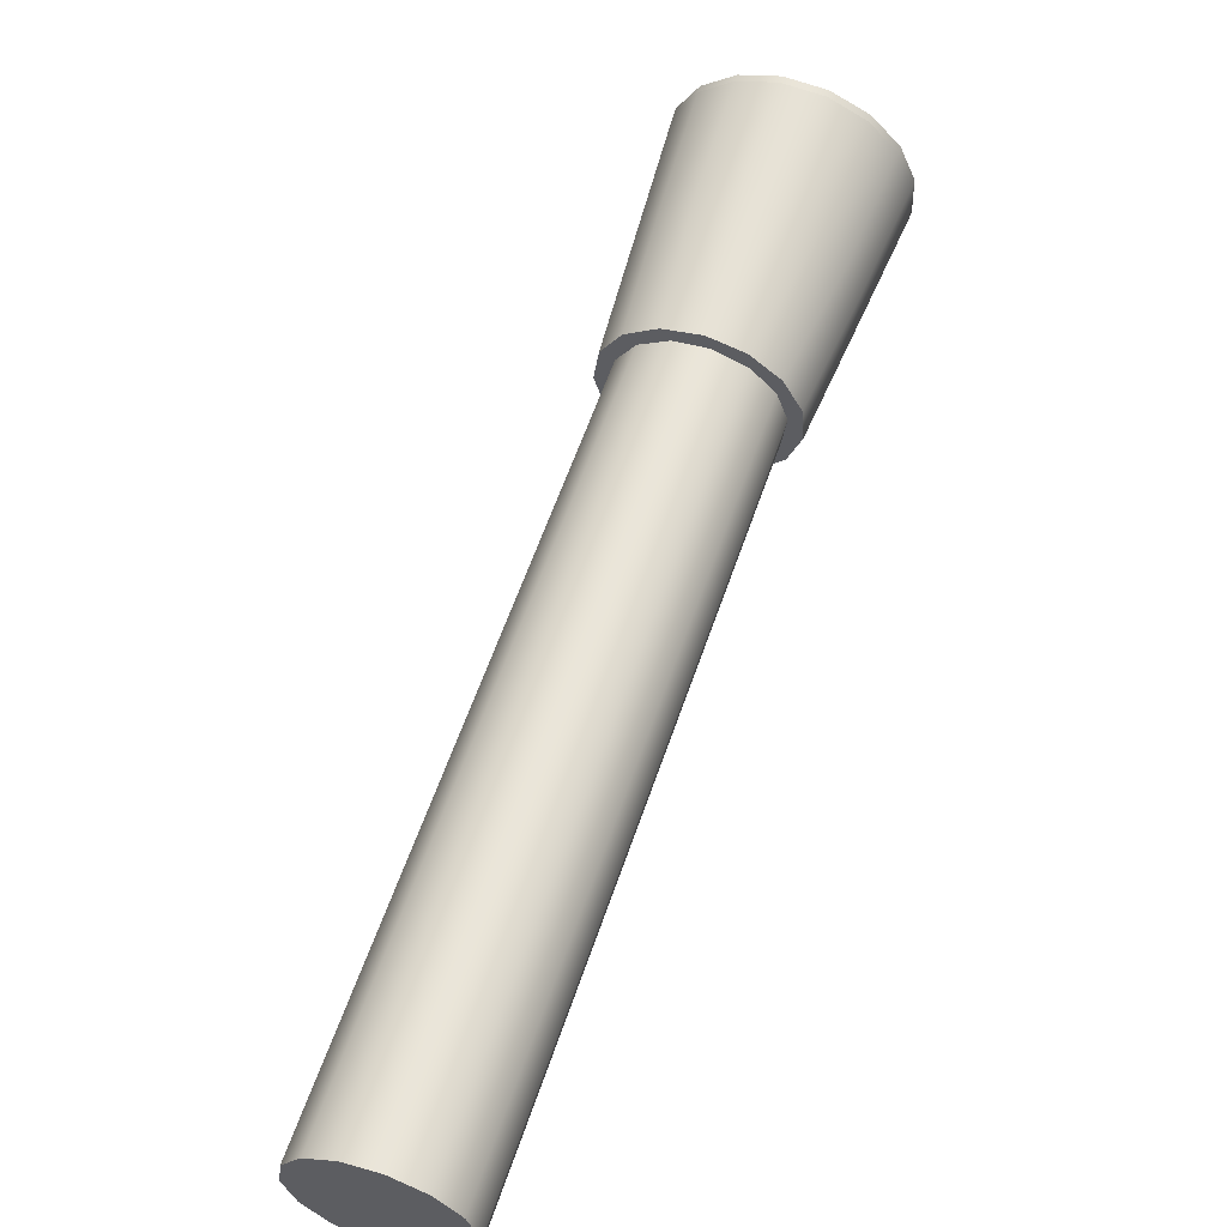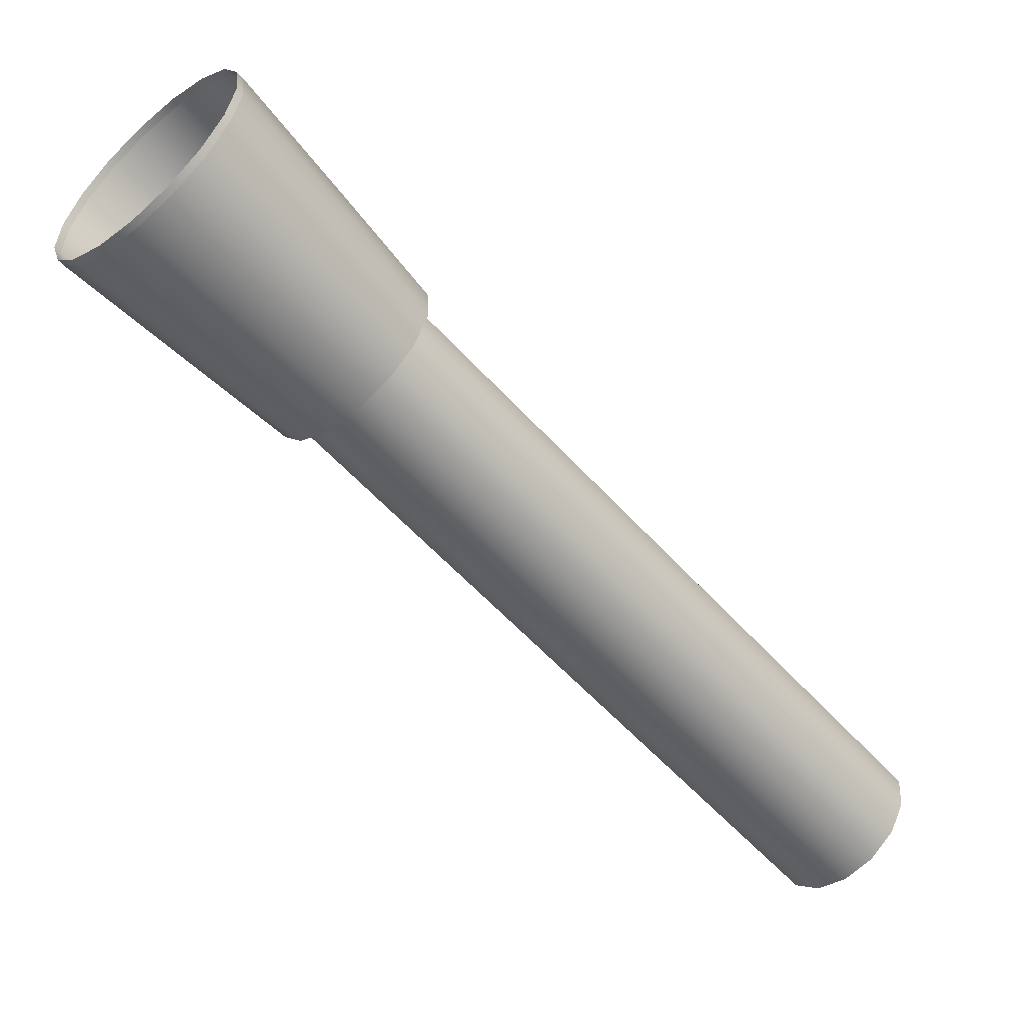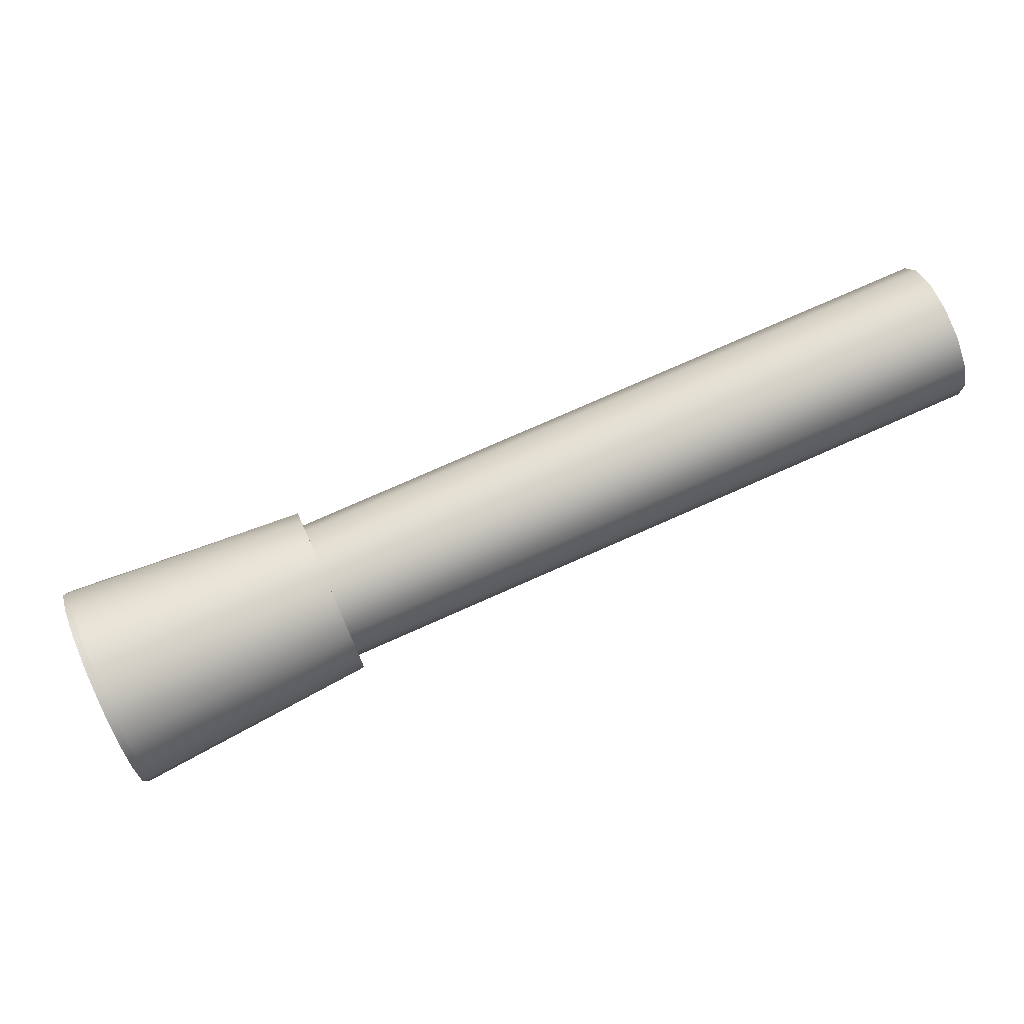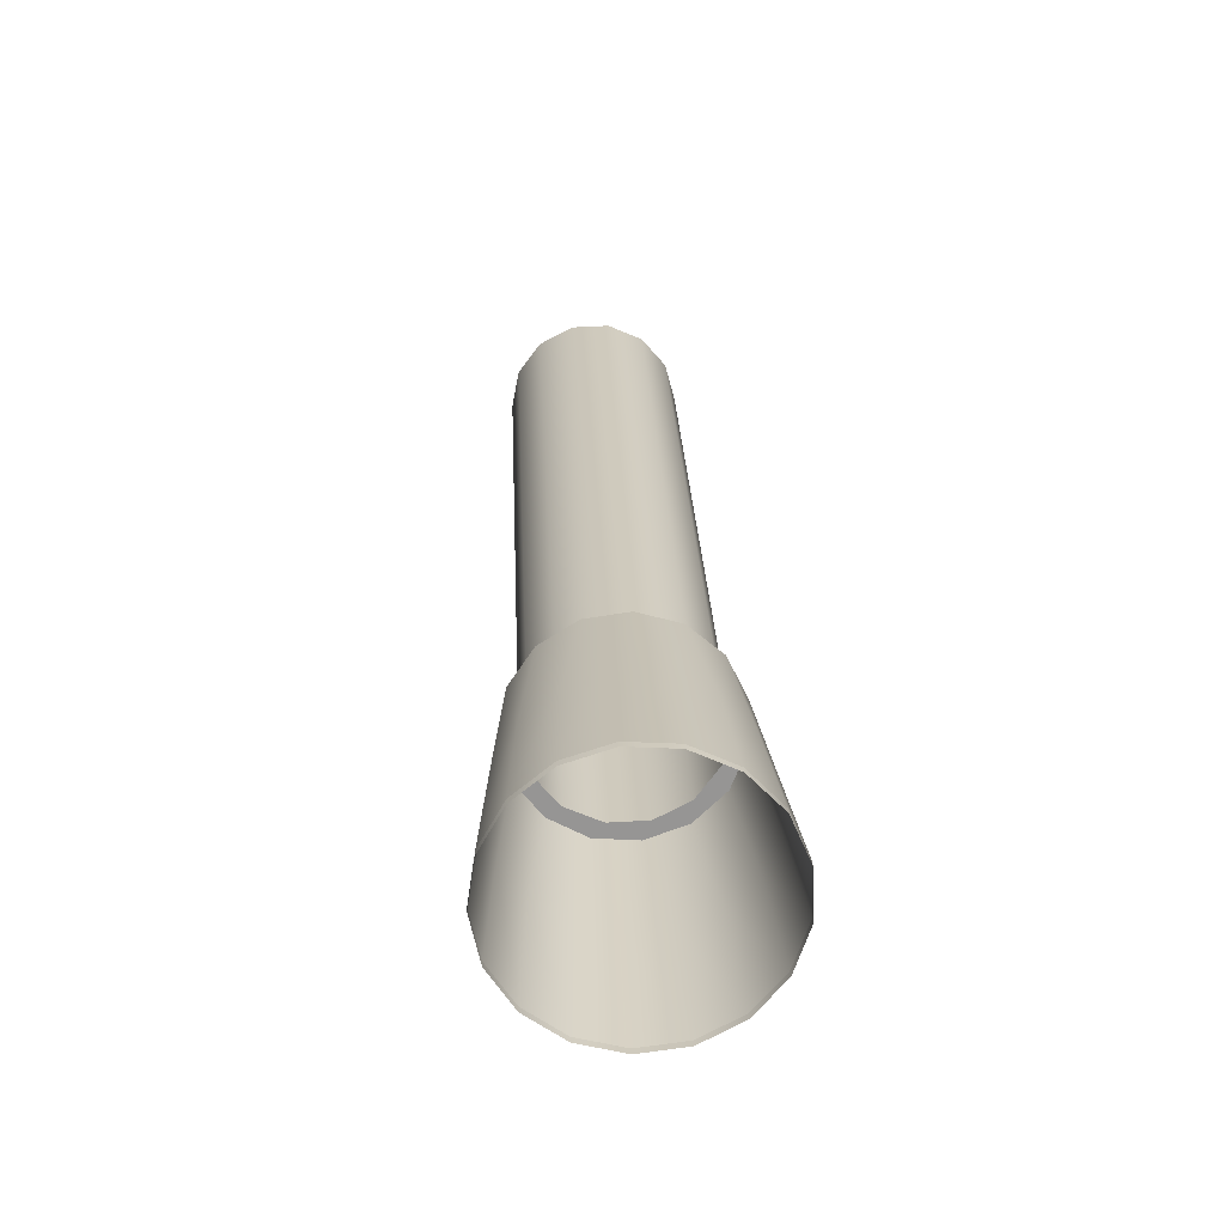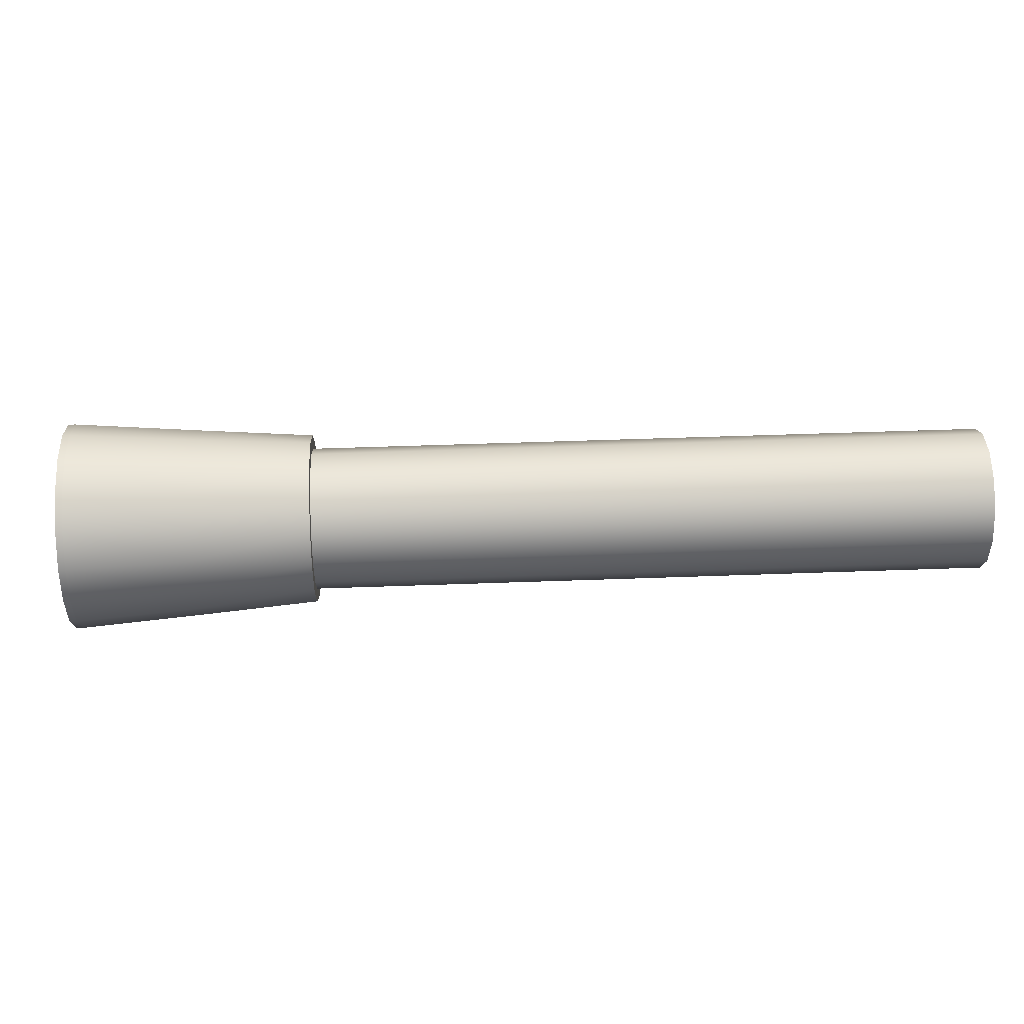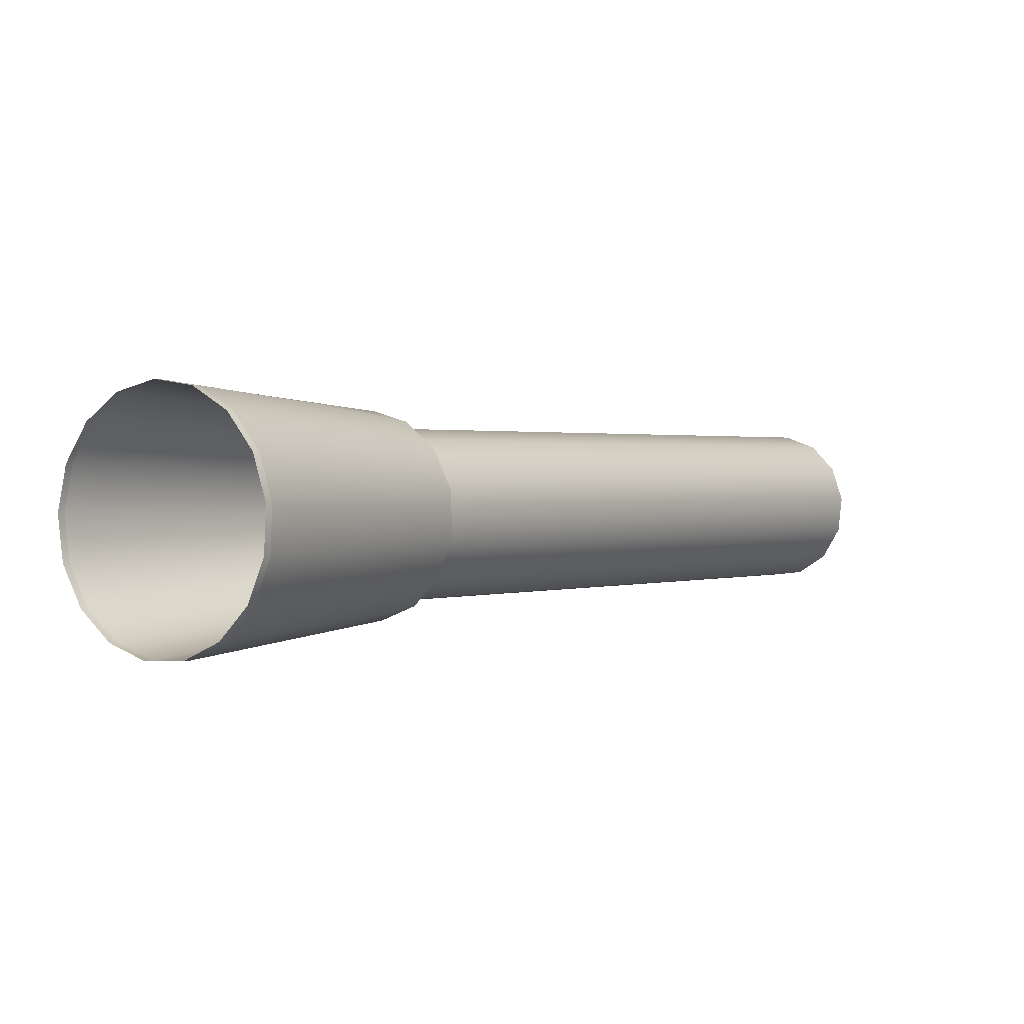
<metadata>
{"format":"obj","ext":"obj","renderer":"f3d","projection":"perspective","resolution":1024,"background":"white","views":[{"elev":-73.2,"azim":63.2,"up":"+Y"},{"elev":54.2,"azim":-158.3,"up":"+Y"},{"elev":76.7,"azim":-158.9,"up":"+Z"},{"elev":67.8,"azim":87.0,"up":"+Y"},{"elev":50.5,"azim":-137.3,"up":"+Z"},{"elev":61.0,"azim":144.8,"up":"+Y"}]}
</metadata>
<code>
v -0.04098 -0.04387 -0.01323
v -0.04098 -0.04387 -0.01323
v -0.04098 -0.04387 -0.01417
v -0.04098 -0.04387 -0.01417
v -0.04127 -0.04359 -0.01239
v -0.04127 -0.04359 -0.01239
v -0.04127 -0.04359 -0.01501
v -0.04127 -0.04359 -0.01501
v -0.04178 -0.04307 -0.01181
v -0.04178 -0.04307 -0.01181
v -0.04178 -0.04307 -0.01559
v -0.04178 -0.04307 -0.01559
v -0.04243 -0.04243 -0.0116
v -0.04243 -0.04243 -0.0116
v -0.04243 -0.04243 -0.0116
v -0.04243 -0.04243 -0.0158
v -0.04243 -0.04243 -0.0158
v -0.04307 -0.04178 -0.01181
v -0.04307 -0.04178 -0.01181
v -0.04307 -0.04178 -0.01559
v -0.04307 -0.04178 -0.01559
v -0.04359 -0.04127 -0.01239
v -0.04359 -0.04127 -0.01239
v -0.04359 -0.04127 -0.01501
v -0.04359 -0.04127 -0.01501
v -0.04387 -0.04098 -0.01323
v -0.04387 -0.04098 -0.01323
v -0.04387 -0.04098 -0.01417
v -0.04387 -0.04098 -0.01417
v -0.02653 -0.03004 -0.01396
v -0.02653 -0.03004 -0.01396
v -0.0266 -0.02997 -0.01293
v -0.0266 -0.02997 -0.01293
v -0.02675 -0.02982 -0.01495
v -0.02675 -0.02982 -0.01495
v -0.02684 -0.02973 -0.01323
v -0.02684 -0.02973 -0.01323
v -0.02684 -0.02973 -0.01417
v -0.02684 -0.02973 -0.01417
v -0.02697 -0.0296 -0.01203
v -0.02697 -0.0296 -0.01203
v -0.02712 -0.02944 -0.01239
v -0.02712 -0.02944 -0.01239
v -0.02712 -0.02944 -0.01501
v -0.02712 -0.02944 -0.01501
v -0.02724 -0.02932 -0.01572
v -0.02724 -0.02932 -0.01572
v -0.02756 -0.029 -0.01142
v -0.02756 -0.029 -0.01142
v -0.02764 -0.02893 -0.01181
v -0.02764 -0.02893 -0.01181
v -0.02764 -0.02893 -0.01559
v -0.02764 -0.02893 -0.01559
v -0.02792 -0.02865 -0.01614
v -0.02792 -0.02865 -0.01614
v -0.02828 -0.02828 -0.0112
v -0.02828 -0.02828 -0.0112
v -0.02828 -0.02828 -0.0112
v -0.02828 -0.02828 -0.0112
v -0.02828 -0.02828 -0.0116
v -0.02828 -0.02828 -0.0116
v -0.02828 -0.02828 -0.0116
v -0.02828 -0.02828 -0.0158
v -0.02828 -0.02828 -0.0158
v -0.02865 -0.02792 -0.01614
v -0.02865 -0.02792 -0.01614
v -0.02386 -0.02776 -0.01344
v -0.02392 -0.0277 -0.01446
v -0.02893 -0.02764 -0.01181
v -0.02893 -0.02764 -0.01181
v -0.02893 -0.02764 -0.01559
v -0.02893 -0.02764 -0.01559
v -0.02405 -0.02757 -0.01246
v -0.029 -0.02756 -0.01142
v -0.029 -0.02756 -0.01142
v -0.02424 -0.02738 -0.01537
v -0.02932 -0.02724 -0.01572
v -0.02932 -0.02724 -0.01572
v -0.02449 -0.02713 -0.01165
v -0.02944 -0.02712 -0.01239
v -0.02944 -0.02712 -0.01239
v -0.02944 -0.02712 -0.01501
v -0.02944 -0.02712 -0.01501
v -0.0296 -0.02697 -0.01203
v -0.0296 -0.02697 -0.01203
v -0.02478 -0.02684 -0.01606
v -0.02973 -0.02684 -0.01323
v -0.02973 -0.02684 -0.01323
v -0.02973 -0.02684 -0.01417
v -0.02973 -0.02684 -0.01417
v -0.02982 -0.02675 -0.01495
v -0.02982 -0.02675 -0.01495
v -0.02997 -0.0266 -0.01293
v -0.02997 -0.0266 -0.01293
v -0.03004 -0.02653 -0.01396
v -0.03004 -0.02653 -0.01396
v -0.0251 -0.02652 -0.01111
v -0.02545 -0.02617 -0.01643
v -0.02581 -0.02581 -0.01093
v -0.02581 -0.02581 -0.01093
v -0.02581 -0.02581 -0.01093
v -0.02119 -0.02548 -0.01342
v -0.02119 -0.02548 -0.01342
v -0.02617 -0.02545 -0.01643
v -0.02126 -0.02541 -0.01453
v -0.02126 -0.02541 -0.01453
v -0.02105 -0.02534 -0.01342
v -0.02112 -0.02527 -0.01453
v -0.0214 -0.02526 -0.01234
v -0.0214 -0.02526 -0.01234
v -0.02126 -0.02512 -0.01234
v -0.02652 -0.0251 -0.01111
v -0.02161 -0.02506 -0.01554
v -0.02161 -0.02506 -0.01554
v -0.02147 -0.02491 -0.01554
v -0.02188 -0.02479 -0.01145
v -0.02188 -0.02479 -0.01145
v -0.02684 -0.02478 -0.01606
v -0.02174 -0.02465 -0.01145
v -0.02713 -0.02449 -0.01165
v -0.0222 -0.02447 -0.01629
v -0.0222 -0.02447 -0.01629
v -0.02206 -0.02433 -0.01629
v -0.02738 -0.02424 -0.01537
v -0.02255 -0.02411 -0.01086
v -0.02255 -0.02411 -0.01086
v -0.02255 -0.02411 -0.01086
v -0.02757 -0.02405 -0.01246
v -0.02241 -0.02397 -0.01086
v -0.0277 -0.02392 -0.01446
v -0.02776 -0.02386 -0.01344
v -0.02294 -0.02373 -0.0167
v -0.02294 -0.02373 -0.0167
v -0.0228 -0.02359 -0.0167
v -0.02334 -0.02334 -0.01065
v -0.02334 -0.02334 -0.01065
v -0.02334 -0.02334 -0.01065
v -0.02319 -0.02319 -0.01065
v -0.02319 -0.02319 -0.01065
v -0.02373 -0.02294 -0.0167
v -0.02373 -0.02294 -0.0167
v -0.02359 -0.0228 -0.0167
v -0.02411 -0.02255 -0.01086
v -0.02411 -0.02255 -0.01086
v -0.02397 -0.02241 -0.01086
v -0.02447 -0.0222 -0.01629
v -0.02447 -0.0222 -0.01629
v -0.02433 -0.02206 -0.01629
v -0.02479 -0.02188 -0.01145
v -0.02479 -0.02188 -0.01145
v -0.02465 -0.02174 -0.01145
v -0.02506 -0.02161 -0.01554
v -0.02506 -0.02161 -0.01554
v -0.02491 -0.02147 -0.01554
v -0.02526 -0.0214 -0.01234
v -0.02526 -0.0214 -0.01234
v -0.02512 -0.02126 -0.01234
v -0.02541 -0.02126 -0.01453
v -0.02541 -0.02126 -0.01453
v -0.02548 -0.02119 -0.01342
v -0.02548 -0.02119 -0.01342
v -0.02527 -0.02112 -0.01453
v -0.02534 -0.02105 -0.01342
f 145 143 138
f 138 143 136
f 139 135 129
f 129 135 126
f 129 126 119
f 119 126 117
f 119 117 111
f 111 117 109
f 111 109 107
f 107 109 103
f 107 103 108
f 108 103 105
f 108 105 115
f 115 105 114
f 115 114 123
f 123 114 122
f 123 122 134
f 134 122 132
f 134 132 142
f 142 132 140
f 142 140 148
f 148 140 146
f 148 146 154
f 154 146 153
f 154 153 162
f 162 153 159
f 162 159 163
f 163 159 161
f 163 161 157
f 157 161 156
f 157 156 151
f 151 156 150
f 151 150 145
f 145 150 143
f 49 97 59
f 59 97 99
f 57 101 112
f 112 101 137
f 112 137 144
f 97 49 79
f 79 49 41
f 79 41 73
f 73 41 33
f 73 33 67
f 67 33 31
f 67 31 68
f 68 31 35
f 68 35 76
f 76 35 46
f 76 46 86
f 86 46 54
f 86 54 98
f 98 54 65
f 98 65 104
f 104 65 118
f 104 118 147
f 147 118 152
f 152 118 124
f 152 124 158
f 158 124 130
f 158 130 160
f 160 130 131
f 160 131 155
f 155 131 128
f 155 128 149
f 149 128 120
f 149 120 144
f 144 120 112
f 65 78 118
f 118 78 124
f 78 91 124
f 124 91 130
f 91 96 130
f 130 96 131
f 96 93 131
f 131 93 128
f 93 85 128
f 128 85 120
f 85 75 120
f 120 75 112
f 75 58 112
f 147 141 104
f 104 141 98
f 141 133 98
f 98 133 86
f 133 121 86
f 86 121 76
f 121 113 76
f 76 113 68
f 113 106 68
f 68 106 67
f 106 102 67
f 67 102 73
f 102 110 73
f 73 110 79
f 110 116 79
f 79 116 97
f 116 125 97
f 97 125 100
f 127 137 101
f 48 56 62
f 62 56 74
f 62 74 70
f 70 74 84
f 70 84 81
f 81 84 94
f 81 94 87
f 87 94 95
f 87 95 89
f 89 95 92
f 89 92 82
f 82 92 77
f 82 77 72
f 72 77 66
f 72 66 64
f 64 66 55
f 64 55 53
f 53 55 47
f 53 47 44
f 44 47 34
f 44 34 38
f 38 34 30
f 38 30 36
f 36 30 32
f 36 32 42
f 42 32 40
f 42 40 51
f 51 40 48
f 51 48 62
f 69 19 61
f 61 19 13
f 60 15 50
f 50 15 10
f 50 10 43
f 43 10 5
f 43 5 37
f 37 5 2
f 37 2 39
f 39 2 4
f 39 4 45
f 45 4 8
f 45 8 52
f 52 8 12
f 52 12 63
f 63 12 16
f 63 16 71
f 71 16 21
f 71 21 83
f 83 21 24
f 83 24 90
f 90 24 28
f 90 28 88
f 88 28 26
f 88 26 80
f 80 26 23
f 80 23 69
f 69 23 19
f 18 17 14
f 14 17 11
f 14 11 9
f 9 11 7
f 9 7 6
f 6 7 3
f 6 3 1
f 17 18 20
f 20 18 22
f 20 22 25
f 25 22 27
f 25 27 29

</code>
